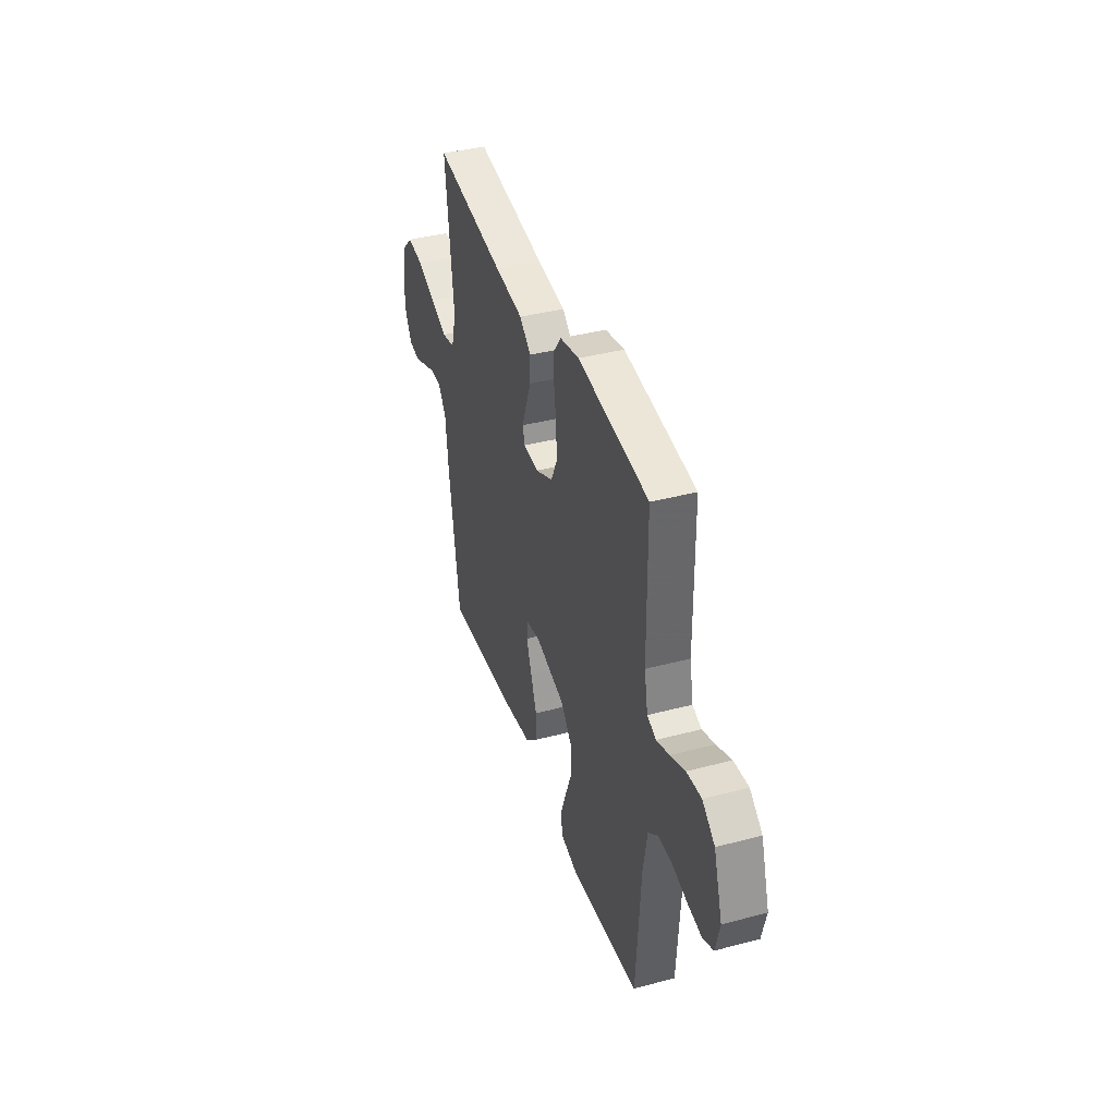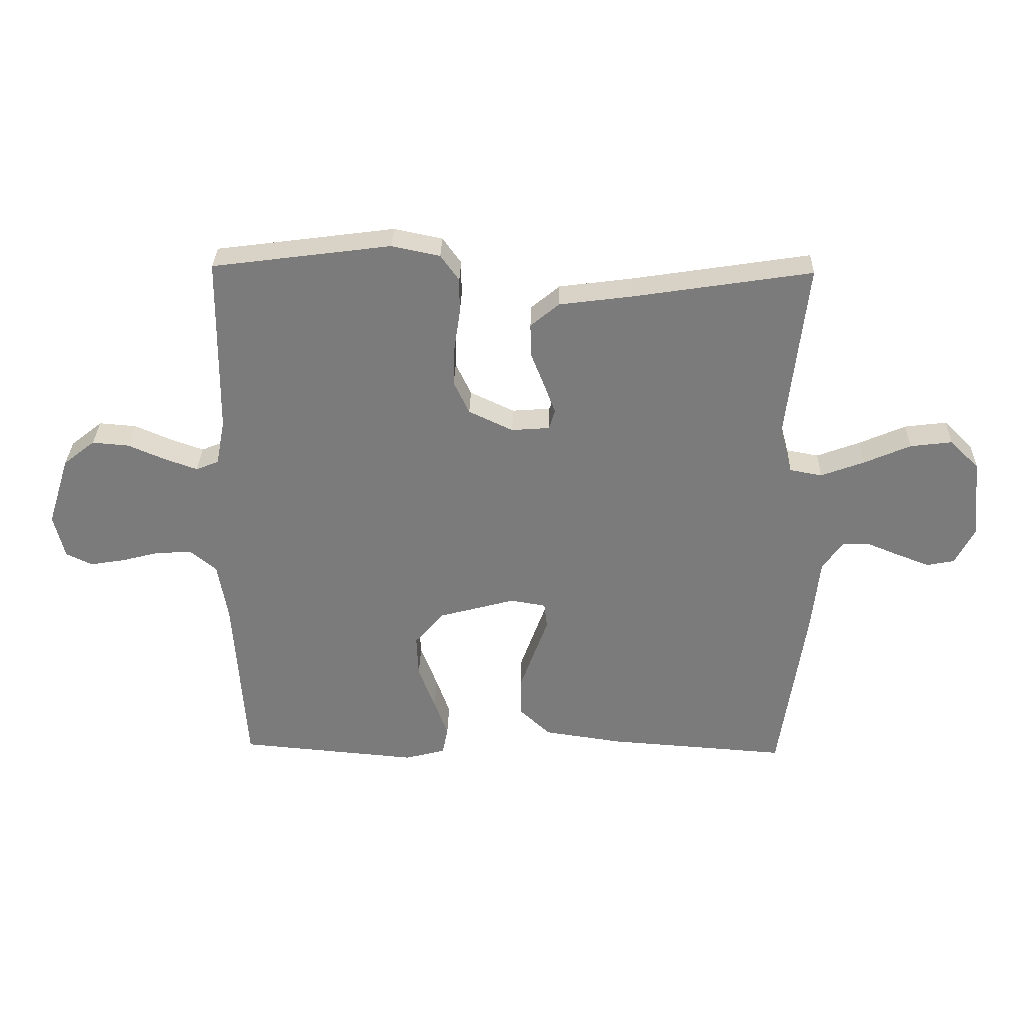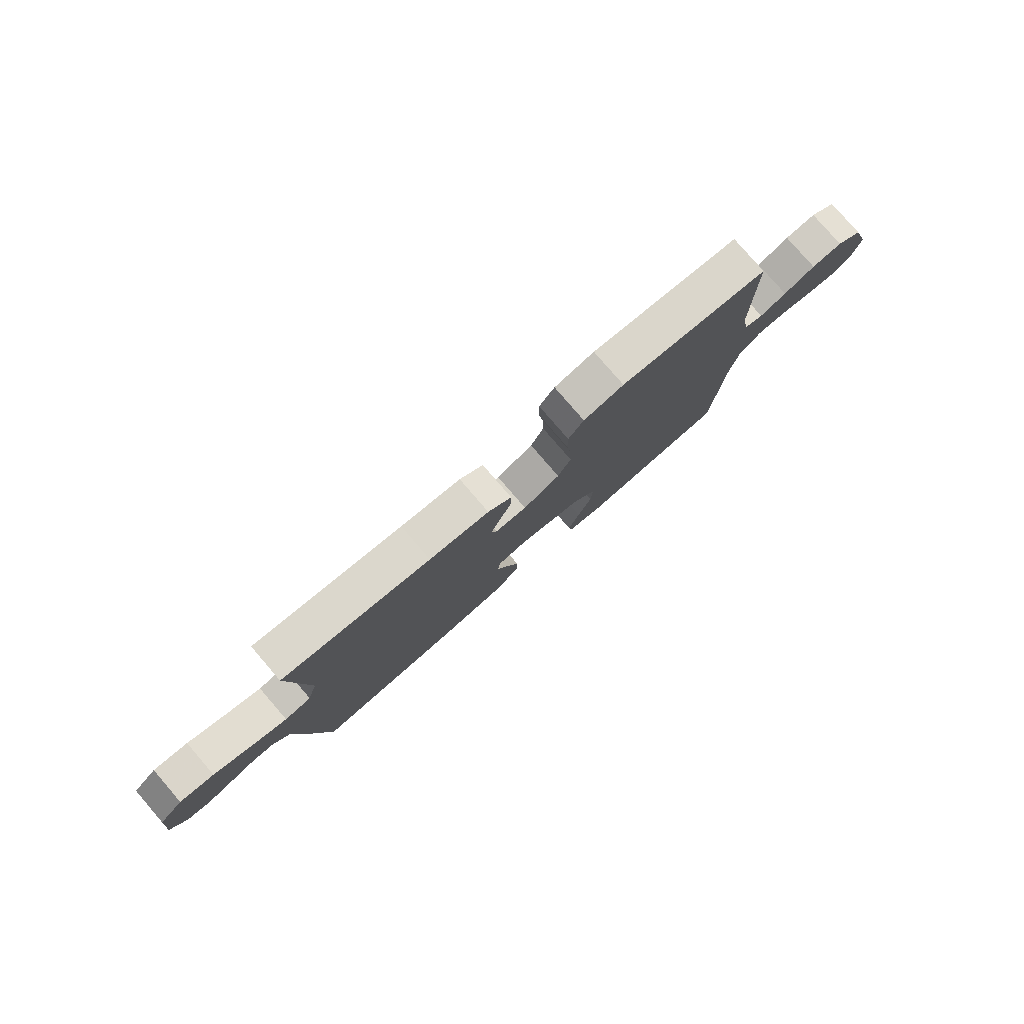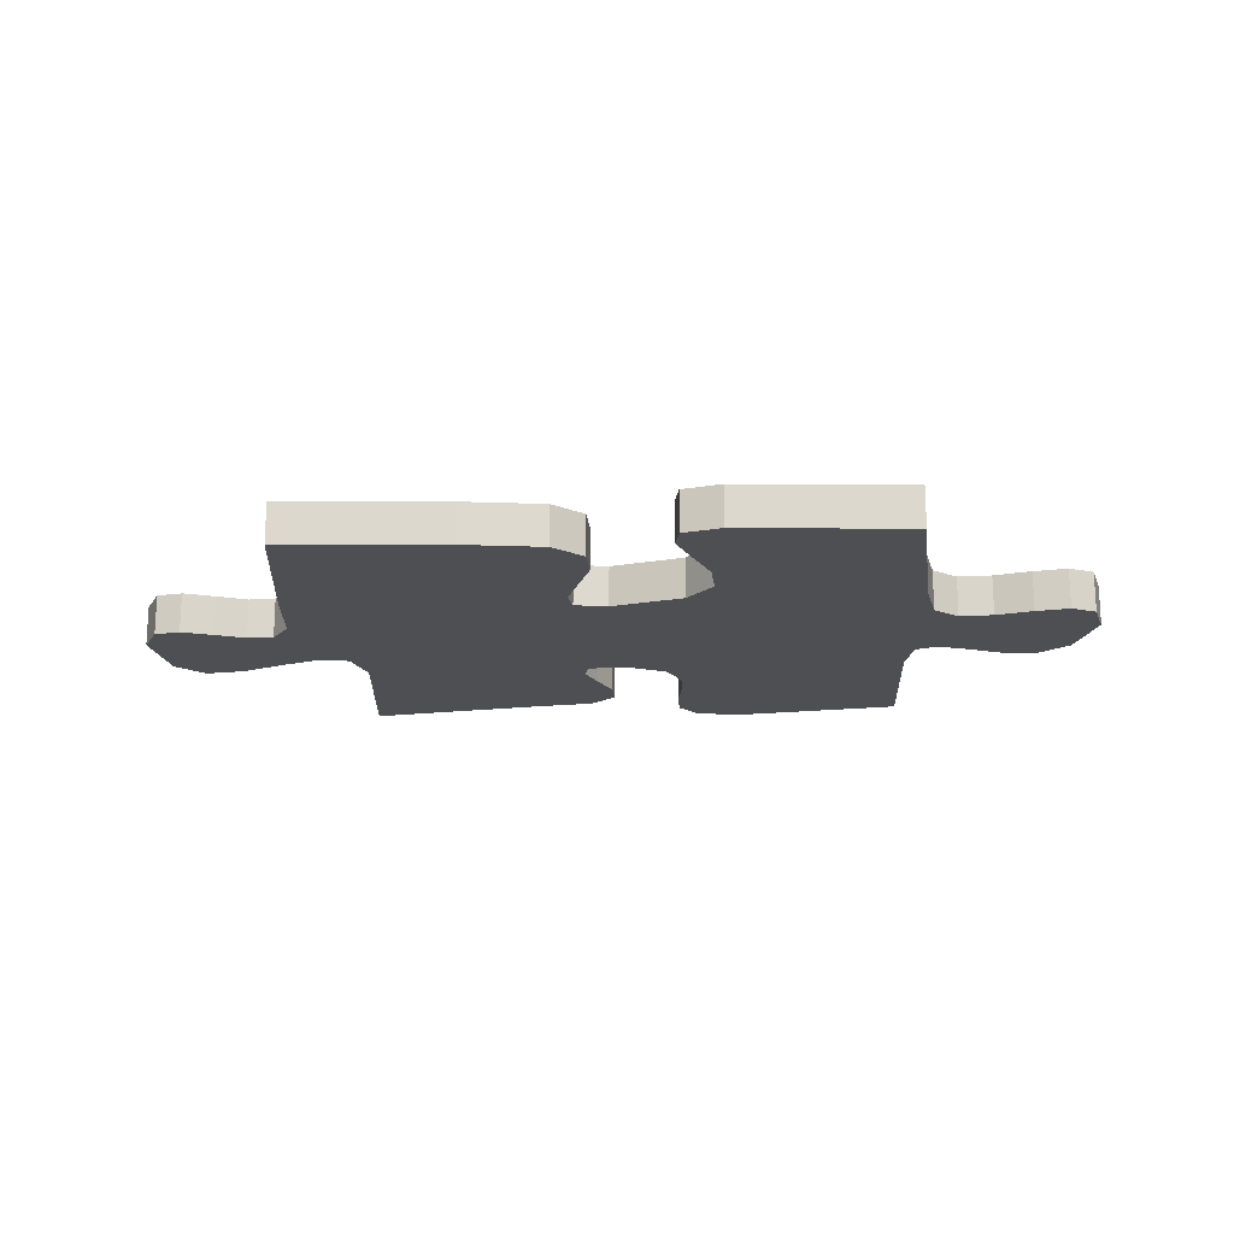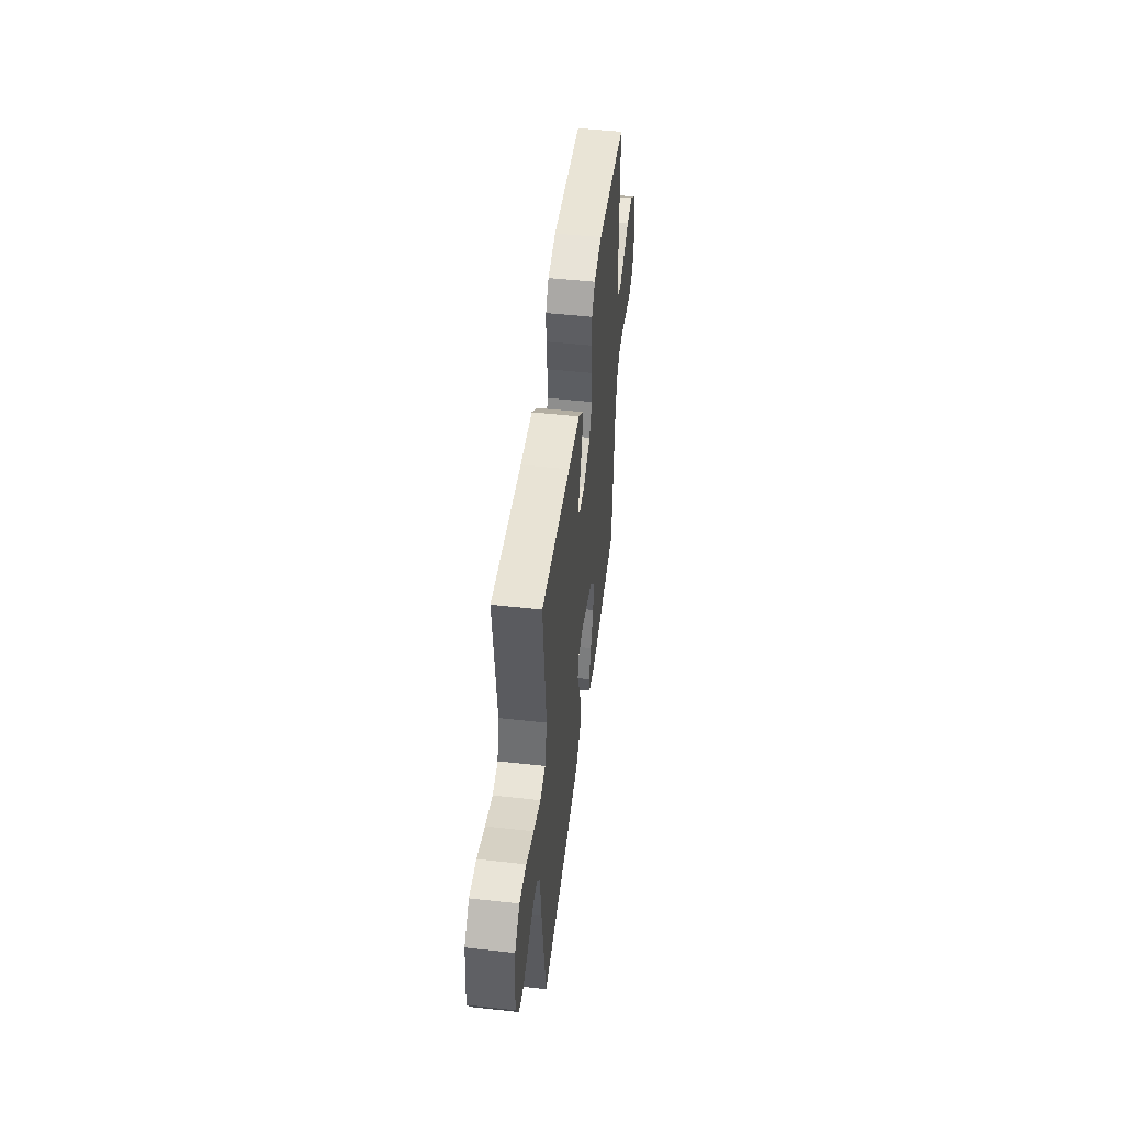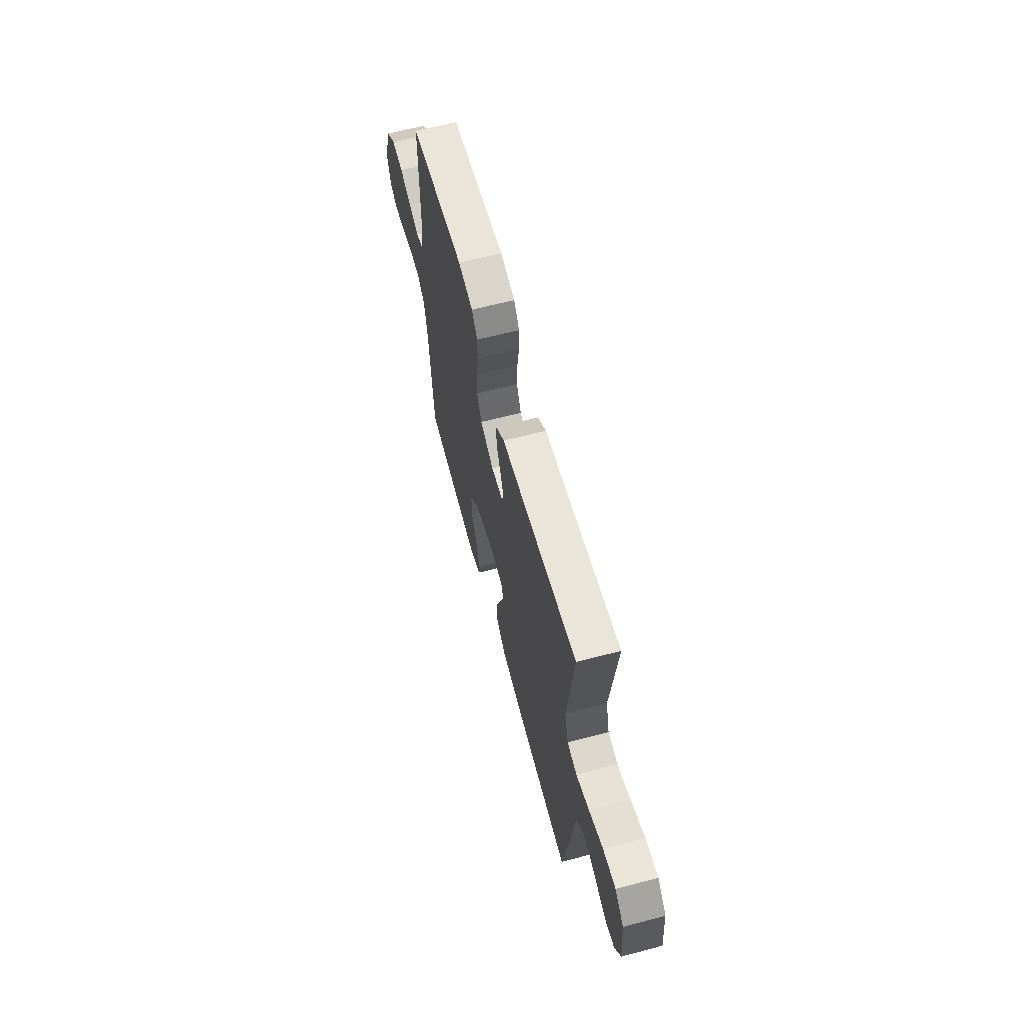
<metadata>
{"format":"obj","ext":"obj","renderer":"f3d","projection":"perspective","resolution":1024,"background":"white","views":[{"elev":39.2,"azim":-108.3,"up":"+Z"},{"elev":31.4,"azim":1.5,"up":"+Z"},{"elev":79.6,"azim":139.2,"up":"+Z"},{"elev":-17.7,"azim":-175.9,"up":"+Y"},{"elev":49.7,"azim":97.0,"up":"+Z"},{"elev":63.6,"azim":75.1,"up":"+Z"}]}
</metadata>
<code>
v 0.5 0.07 -0.5
v 0.2 0.07 -0.479
v 0.069 0.07 -0.46
v 0.017 0.07 -0.412
v 0.016 0.07 -0.347
v 0.041 0.07 -0.277
v 0.064 0.07 -0.214
v 0.059 0.07 -0.171
v 0 0.07 -0.161
v -0.128 0.07 -0.196
v -0.177 0.07 -0.253
v -0.174 0.07 -0.324
v -0.146 0.07 -0.397
v -0.123 0.07 -0.462
v -0.132 0.07 -0.508
v -0.2 0.07 -0.526
v -0.5 0.07 -0.5
v -0.52 0.07 -0.2
v -0.537 0.07 -0.102
v -0.58 0.07 -0.066
v -0.639 0.07 -0.068
v -0.704 0.07 -0.085
v -0.763 0.07 -0.095
v -0.807 0.07 -0.074
v -0.825 0.07 0
v -0.788 0.07 0.117
v -0.735 0.07 0.159
v -0.673 0.07 0.154
v -0.61 0.07 0.127
v -0.556 0.07 0.108
v -0.518 0.07 0.123
v -0.503 0.07 0.2
v -0.5 0.07 0.5
v -0.2 0.07 0.54
v -0.119 0.07 0.523
v -0.088 0.07 0.48
v -0.088 0.07 0.42
v -0.098 0.07 0.351
v -0.1 0.07 0.285
v -0.074 0.07 0.23
v 0 0.07 0.195
v 0.064 0.07 0.2
v 0.074 0.07 0.233
v 0.055 0.07 0.284
v 0.032 0.07 0.342
v 0.031 0.07 0.397
v 0.079 0.07 0.437
v 0.2 0.07 0.453
v 0.5 0.07 0.5
v 0.466 0.07 0.2
v 0.487 0.07 0.122
v 0.541 0.07 0.112
v 0.613 0.07 0.139
v 0.691 0.07 0.173
v 0.761 0.07 0.182
v 0.81 0.07 0.134
v 0.823 0.07 0
v 0.791 0.07 -0.062
v 0.745 0.07 -0.071
v 0.692 0.07 -0.051
v 0.638 0.07 -0.029
v 0.591 0.07 -0.029
v 0.557 0.07 -0.078
v 0.544 0.07 -0.2
v 0.5 0 -0.5
v 0.2 0 -0.479
v 0.069 0 -0.46
v 0.017 0 -0.412
v 0.016 0 -0.347
v 0.041 0 -0.277
v 0.064 0 -0.214
v 0.059 0 -0.171
v 0 0 -0.161
v -0.128 0 -0.196
v -0.177 0 -0.253
v -0.174 0 -0.324
v -0.146 0 -0.397
v -0.123 0 -0.462
v -0.132 0 -0.508
v -0.2 0 -0.526
v -0.5 0 -0.5
v -0.52 0 -0.2
v -0.537 0 -0.102
v -0.58 0 -0.066
v -0.639 0 -0.068
v -0.704 0 -0.085
v -0.763 0 -0.095
v -0.807 0 -0.074
v -0.825 0 0
v -0.788 0 0.117
v -0.735 0 0.159
v -0.673 0 0.154
v -0.61 0 0.127
v -0.556 0 0.108
v -0.518 0 0.123
v -0.503 0 0.2
v -0.5 0 0.5
v -0.2 0 0.54
v -0.119 0 0.523
v -0.088 0 0.48
v -0.088 0 0.42
v -0.098 0 0.351
v -0.1 0 0.285
v -0.074 0 0.23
v 0 0 0.195
v 0.064 0 0.2
v 0.074 0 0.233
v 0.055 0 0.284
v 0.032 0 0.342
v 0.031 0 0.397
v 0.079 0 0.437
v 0.2 0 0.453
v 0.5 0 0.5
v 0.466 0 0.2
v 0.487 0 0.122
v 0.541 0 0.112
v 0.613 0 0.139
v 0.691 0 0.173
v 0.761 0 0.182
v 0.81 0 0.134
v 0.823 0 0
v 0.791 0 -0.062
v 0.745 0 -0.071
v 0.692 0 -0.051
v 0.638 0 -0.029
v 0.591 0 -0.029
v 0.557 0 -0.078
v 0.544 0 -0.2
f 5 6 7
f 4 5 7
f 3 4 7
f 2 3 7
f 1 2 7
f 64 1 7
f 63 64 7
f 62 63 7 8
f 59 60 61
f 58 59 61
f 57 58 61
f 56 57 61
f 55 56 61
f 54 55 61
f 53 54 61
f 52 53 61 62
f 62 8 9
f 52 62 9
f 51 52 9
f 48 49 50
f 48 50 51
f 47 48 51
f 46 47 51
f 45 46 51
f 44 45 51
f 43 44 51
f 42 43 51 9
f 36 37 38
f 35 36 38
f 34 35 38
f 33 34 38
f 32 33 38
f 31 32 38 39
f 30 31 39 40
f 27 28 29
f 26 27 29
f 25 26 29
f 24 25 29
f 23 24 29
f 22 23 29
f 21 22 29
f 20 21 29 30
f 30 40 41
f 20 30 41
f 19 20 41
f 16 17 18
f 15 16 18
f 14 15 18
f 13 14 18
f 12 13 18
f 11 12 18 19
f 42 9 10
f 41 42 10
f 19 41 10
f 10 11 19
f 71 70 69
f 71 69 68
f 71 68 67
f 71 67 66
f 71 66 65
f 71 65 128
f 71 128 127
f 72 71 127 126
f 125 124 123
f 125 123 122
f 125 122 121
f 125 121 120
f 125 120 119
f 125 119 118
f 125 118 117
f 126 125 117 116
f 73 72 126
f 73 126 116
f 73 116 115
f 114 113 112
f 115 114 112
f 115 112 111
f 115 111 110
f 115 110 109
f 115 109 108
f 115 108 107
f 73 115 107 106
f 102 101 100
f 102 100 99
f 102 99 98
f 102 98 97
f 102 97 96
f 103 102 96 95
f 104 103 95 94
f 93 92 91
f 93 91 90
f 93 90 89
f 93 89 88
f 93 88 87
f 93 87 86
f 93 86 85
f 94 93 85 84
f 105 104 94
f 105 94 84
f 105 84 83
f 82 81 80
f 82 80 79
f 82 79 78
f 82 78 77
f 82 77 76
f 83 82 76 75
f 74 73 106
f 74 106 105
f 74 105 83
f 83 75 74
f 1 65 66 2
f 2 66 67 3
f 3 67 68 4
f 4 68 69 5
f 5 69 70 6
f 6 70 71 7
f 7 71 72 8
f 8 72 73 9
f 9 73 74 10
f 10 74 75 11
f 11 75 76 12
f 12 76 77 13
f 13 77 78 14
f 14 78 79 15
f 15 79 80 16
f 16 80 81 17
f 17 81 82 18
f 18 82 83 19
f 19 83 84 20
f 20 84 85 21
f 21 85 86 22
f 22 86 87 23
f 23 87 88 24
f 24 88 89 25
f 25 89 90 26
f 26 90 91 27
f 27 91 92 28
f 28 92 93 29
f 29 93 94 30
f 30 94 95 31
f 31 95 96 32
f 32 96 97 33
f 33 97 98 34
f 34 98 99 35
f 35 99 100 36
f 36 100 101 37
f 37 101 102 38
f 38 102 103 39
f 39 103 104 40
f 40 104 105 41
f 41 105 106 42
f 42 106 107 43
f 43 107 108 44
f 44 108 109 45
f 45 109 110 46
f 46 110 111 47
f 47 111 112 48
f 48 112 113 49
f 49 113 114 50
f 50 114 115 51
f 51 115 116 52
f 52 116 117 53
f 53 117 118 54
f 54 118 119 55
f 55 119 120 56
f 56 120 121 57
f 57 121 122 58
f 58 122 123 59
f 59 123 124 60
f 60 124 125 61
f 61 125 126 62
f 62 126 127 63
f 63 127 128 64
f 64 128 65 1

</code>
